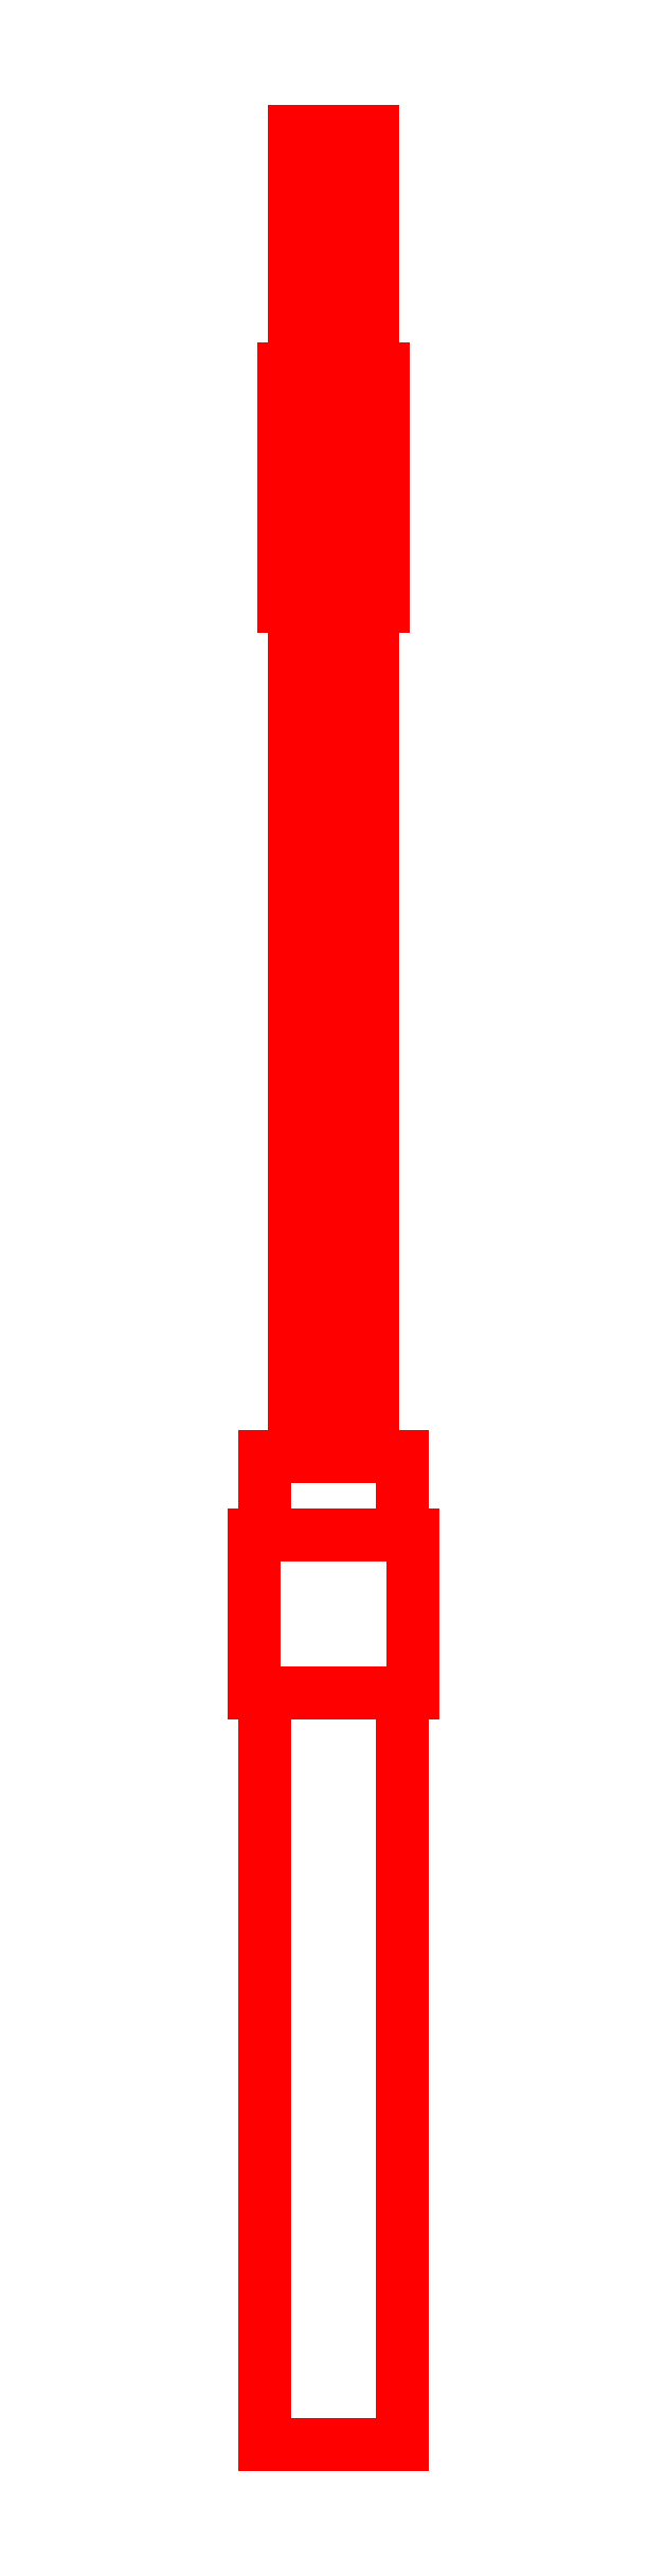
<metadata>
{"format":"dxf","ext":"dxf","renderer":"ezdxf+matplotlib","layout":"modelspace","background":"white","min_lineweight":24,"dpi":150}
</metadata>
<code>
0
SECTION
2
ENTITIES
0
3DFACE
8
GUN
10
-0.04
20
0.065
30
-0.07
11
-0.04
21
-0.015
31
-0.07
12
-0.04
22
-0.015
32
0.07
13
-0.04
23
0.065
33
0.07
0
3DFACE
8
GUN
10
0.04
20
-0.015
30
0.07
11
0.04
21
-0.015
31
-0.07
12
0.04
22
0.065
32
-0.07
13
0.04
23
0.065
33
0.07
0
3DFACE
8
GUN
10
-0.04
20
0.065
30
0.07
11
-0.04
21
-0.015
31
0.07
12
0.04
22
-0.015
32
0.07
13
0.04
23
0.065
33
0.07
0
3DFACE
8
GUN
10
0.04
20
0.065
30
-0.07
11
0.04
21
-0.015
31
-0.07
12
-0.04
22
-0.015
32
-0.07
13
-0.04
23
0.065
33
-0.07
0
3DFACE
8
GUN
10
0.035
20
-0.395
30
0.07
11
0.035
21
-0.395
31
-0.07
12
0.035
22
-0.015
32
-0.07
13
0.035
23
-0.015
33
0.07
0
3DFACE
8
GUN
10
0.035
20
-0.015
30
-0.07
11
0.035
21
-0.395
31
-0.07
12
-0.035
22
-0.395
32
-0.07
13
-0.035
23
-0.015
33
-0.07
0
3DFACE
8
GUN
10
-0.035
20
-0.015
30
-0.07
11
-0.035
21
-0.395
31
-0.07
12
-0.035
22
-0.395
32
0.07
13
-0.035
23
-0.015
33
0.07
0
3DFACE
8
GUN
10
-0.035
20
-0.395
30
0.07
11
-0.035
21
-0.395
31
-0.07
12
0.035
22
-0.395
32
-0.07
13
0.035
23
-0.395
33
0.07
0
3DFACE
8
GUN
10
-0.035
20
-0.015
30
0.07
11
-0.035
21
-0.395
31
0.07
12
0.035
22
-0.395
32
0.07
13
0.035
23
-0.015
33
0.07
0
3DFACE
8
GUN
10
-0.035
20
0.105
30
-0.07
11
-0.035
21
0.065
31
-0.07
12
-0.035
22
0.065
32
0.07
13
-0.035
23
0.105
33
0.07
0
3DFACE
8
GUN
10
0.035
20
0.105
30
-0.07
11
0.035
21
0.065
31
-0.07
12
-0.035
22
0.065
32
-0.07
13
-0.035
23
0.105
33
-0.07
0
3DFACE
8
GUN
10
0.035
20
0.105
30
0.07
11
0.035
21
0.105
31
-0.07
12
-0.035
22
0.105
32
-0.07
13
-0.035
23
0.105
33
0.07
0
3DFACE
8
GUN
10
0.035
20
0.065
30
0.07
11
0.035
21
0.065
31
-0.07
12
0.035
22
0.105
32
-0.07
13
0.035
23
0.105
33
0.07
0
3DFACE
8
GUN
10
-0.035
20
0.105
30
0.07
11
-0.035
21
0.065
31
0.07
12
0.035
22
0.065
32
0.07
13
0.035
23
0.105
33
0.07
0
3DFACE
8
GUN
10
0.04
20
0.065
30
0.07
11
0.04
21
0.065
31
-0.07
12
0.035
22
0.065
32
-0.07
13
0.035
23
0.065
33
0.07
0
3DFACE
8
GUN
10
-0.035
20
0.065
30
0.07
11
-0.035
21
0.065
31
-0.07
12
-0.04
22
0.065
32
-0.07
13
-0.04
23
0.065
33
0.07
0
3DFACE
8
GUN
10
-0.04
20
-0.015
30
0.07
11
-0.04
21
-0.015
31
-0.07
12
-0.035
22
-0.015
32
-0.07
13
-0.035
23
-0.015
33
0.07
0
3DFACE
8
GUN
10
0.035
20
-0.015
30
0.07
11
0.035
21
-0.015
31
-0.07
12
0.04
22
-0.015
32
-0.07
13
0.04
23
-0.015
33
0.07
0
3DFACE
8
GUN
10
-0.025
20
0.535
30
-1.7e-15
11
7e-16
21
0.535
31
0.025
12
7e-16
22
0.655
32
0.025
13
-0.025
23
0.655
33
-1.7e-15
0
3DFACE
8
GUN
10
7e-16
20
0.535
30
0.025
11
0.025
21
0.535
31
-1.7e-15
12
0.025
22
0.655
32
-1.7e-15
13
7e-16
23
0.655
33
0.025
0
3DFACE
8
GUN
10
0.025
20
0.535
30
-1.7e-15
11
7e-16
21
0.535
31
-0.025
12
7e-16
22
0.655
32
-0.025
13
0.025
23
0.655
33
-1.7e-15
0
3DFACE
8
GUN
10
7e-16
20
0.535
30
-0.025
11
-0.025
21
0.535
31
-1.7e-15
12
-0.025
22
0.655
32
-1.7e-15
13
7e-16
23
0.655
33
-0.025
0
3DFACE
8
GUN
10
-0.02
20
0.105
30
-1.7e-15
11
6e-16
21
0.105
31
0.02
12
7e-16
22
0.775
32
0.02
13
-0.02
23
0.775
33
-1.7e-15
0
3DFACE
8
GUN
10
6e-16
20
0.105
30
0.02
11
0.02
21
0.105
31
-1.7e-15
12
0.02
22
0.775
32
-1.7e-15
13
7e-16
23
0.775
33
0.02
0
3DFACE
8
GUN
10
0.02
20
0.105
30
-1.7e-15
11
6e-16
21
0.105
31
-0.02
12
7e-16
22
0.775
32
-0.02
13
0.02
23
0.775
33
-1.7e-15
0
3DFACE
8
GUN
10
6e-16
20
0.105
30
-0.02
11
-0.02
21
0.105
31
-1.7e-15
12
-0.02
22
0.775
32
-1.7e-15
13
7e-16
23
0.775
33
-0.02
0
3DFACE
8
GUN
10
7e-16
20
0.655
30
0.025
11
0.025
21
0.655
31
-1.7e-15
12
7e-16
22
0.655
32
-0.025
13
-0.025
23
0.655
33
-1.7e-15
0
3DFACE
8
GUN
10
-0.025
20
0.535
30
-1.7e-15
11
7e-16
21
0.535
31
-0.025
12
0.025
22
0.535
32
-1.7e-15
13
7e-16
23
0.535
33
0.025
0
VIEWPORT
8
0
10
144.7
20
101.2
30
0
40
391.1
41
222.2
68
     2
69
     1
0
VIEWPORT
8
0
10
139.2
20
100.8
30
0
40
222.8
41
161.3
68
     1
69
     2
0
ENDSEC
0
EOF

</code>
